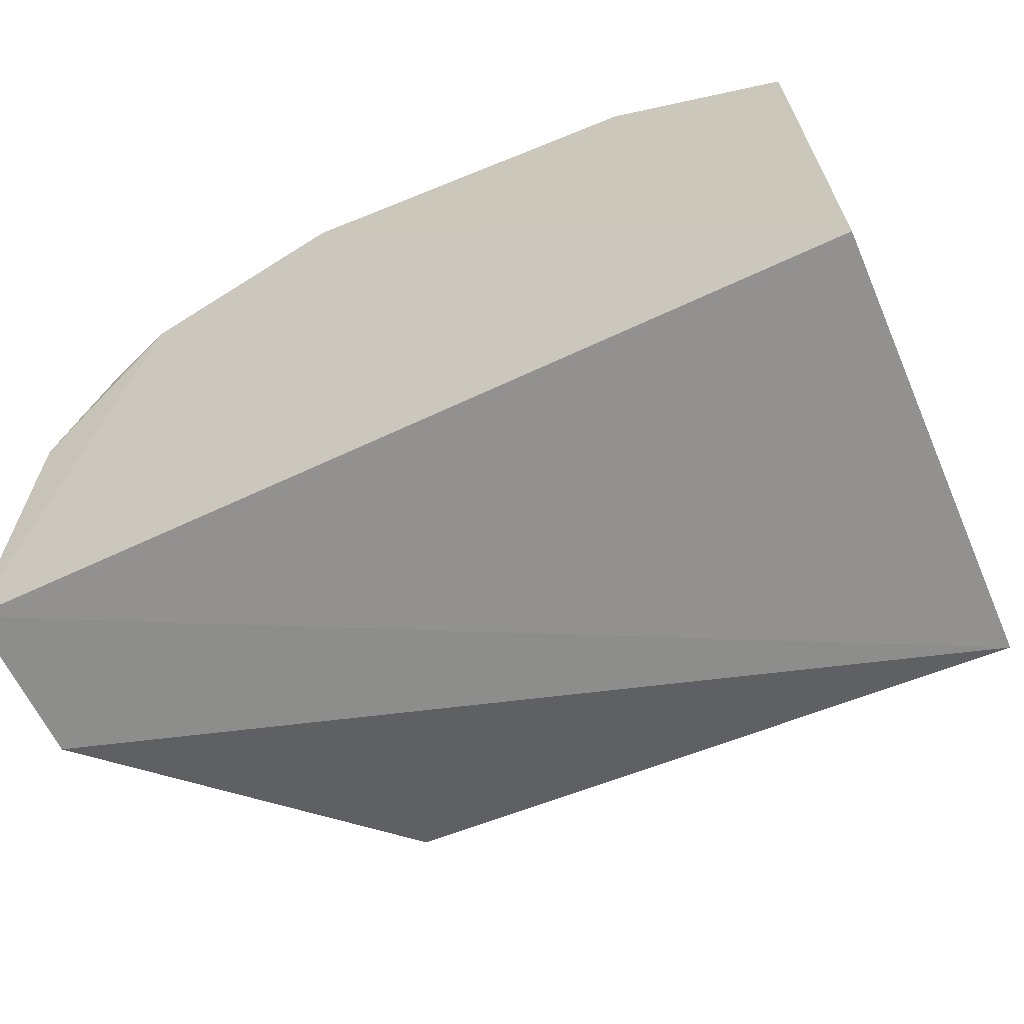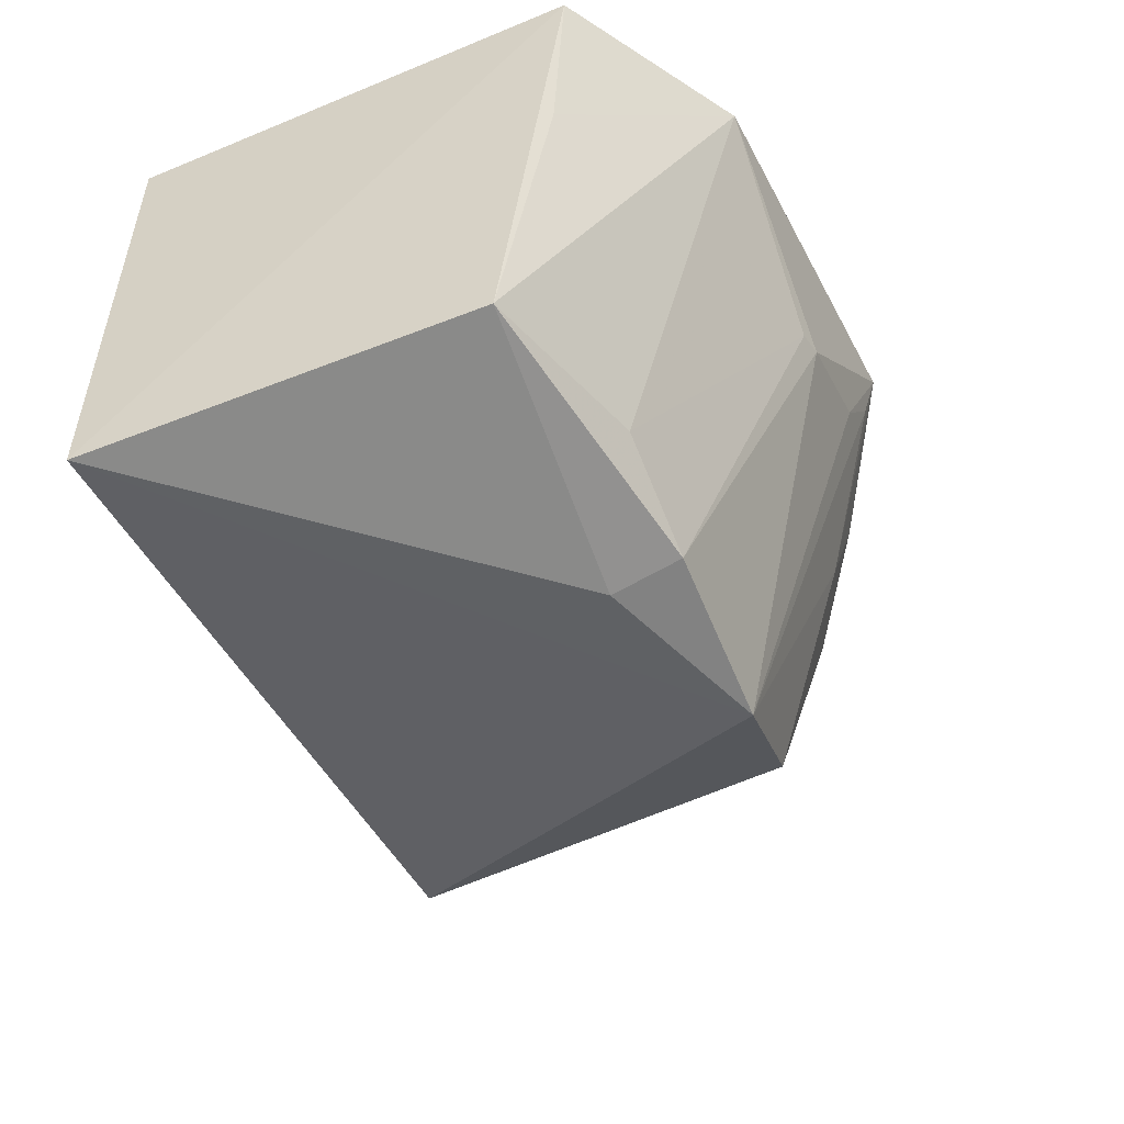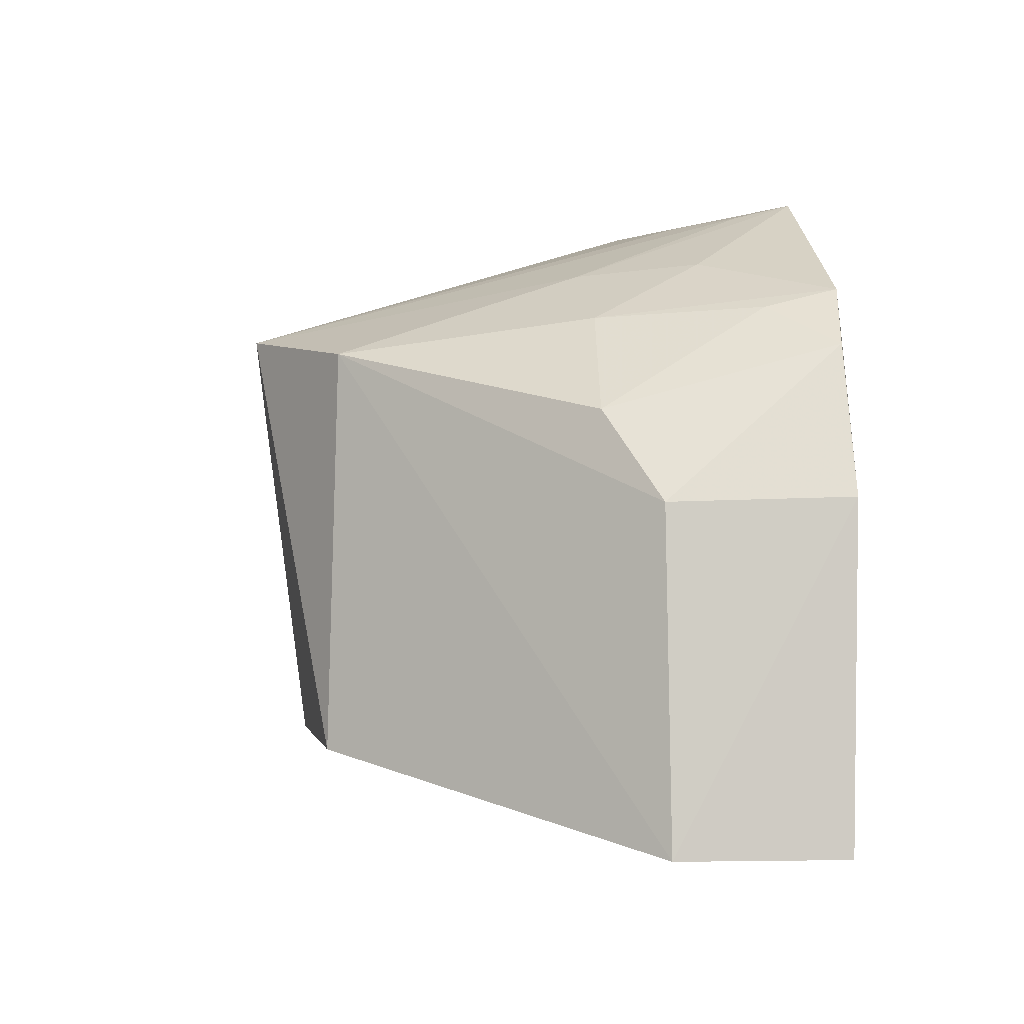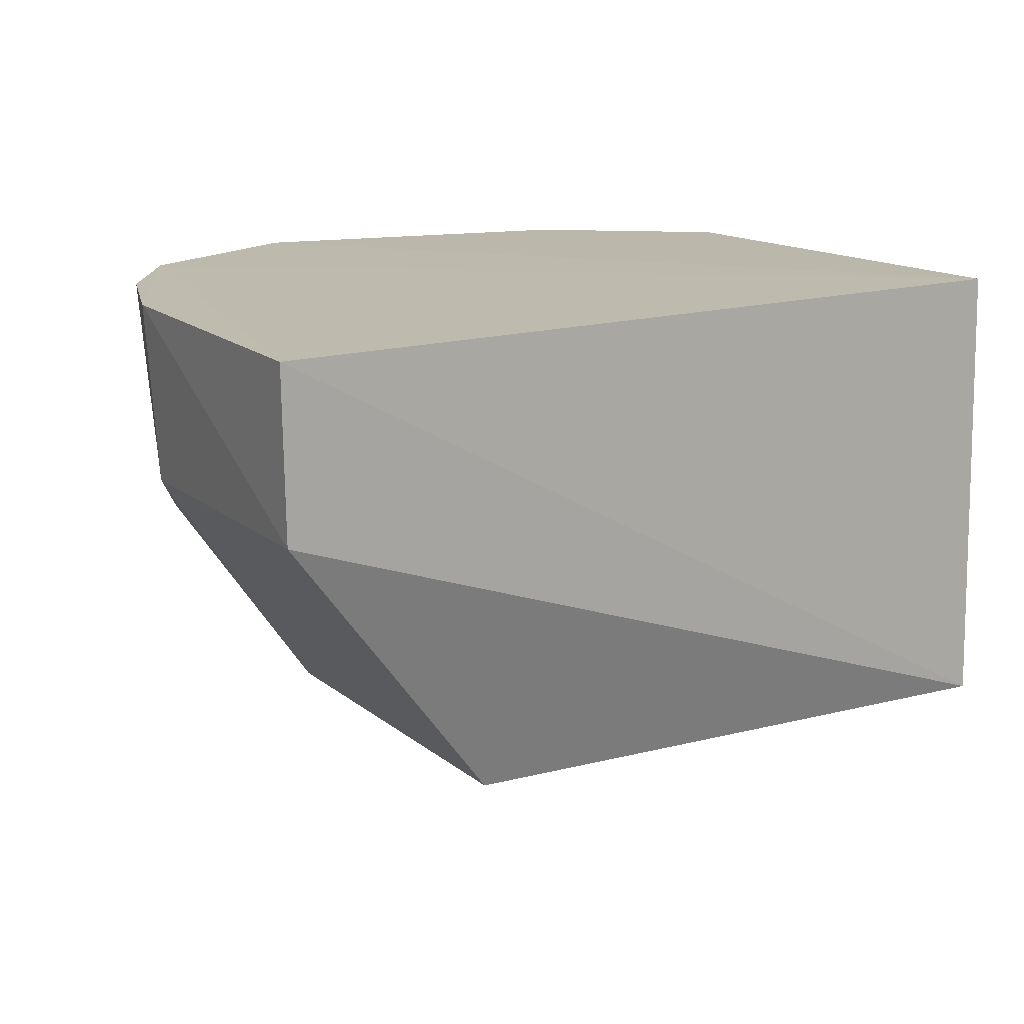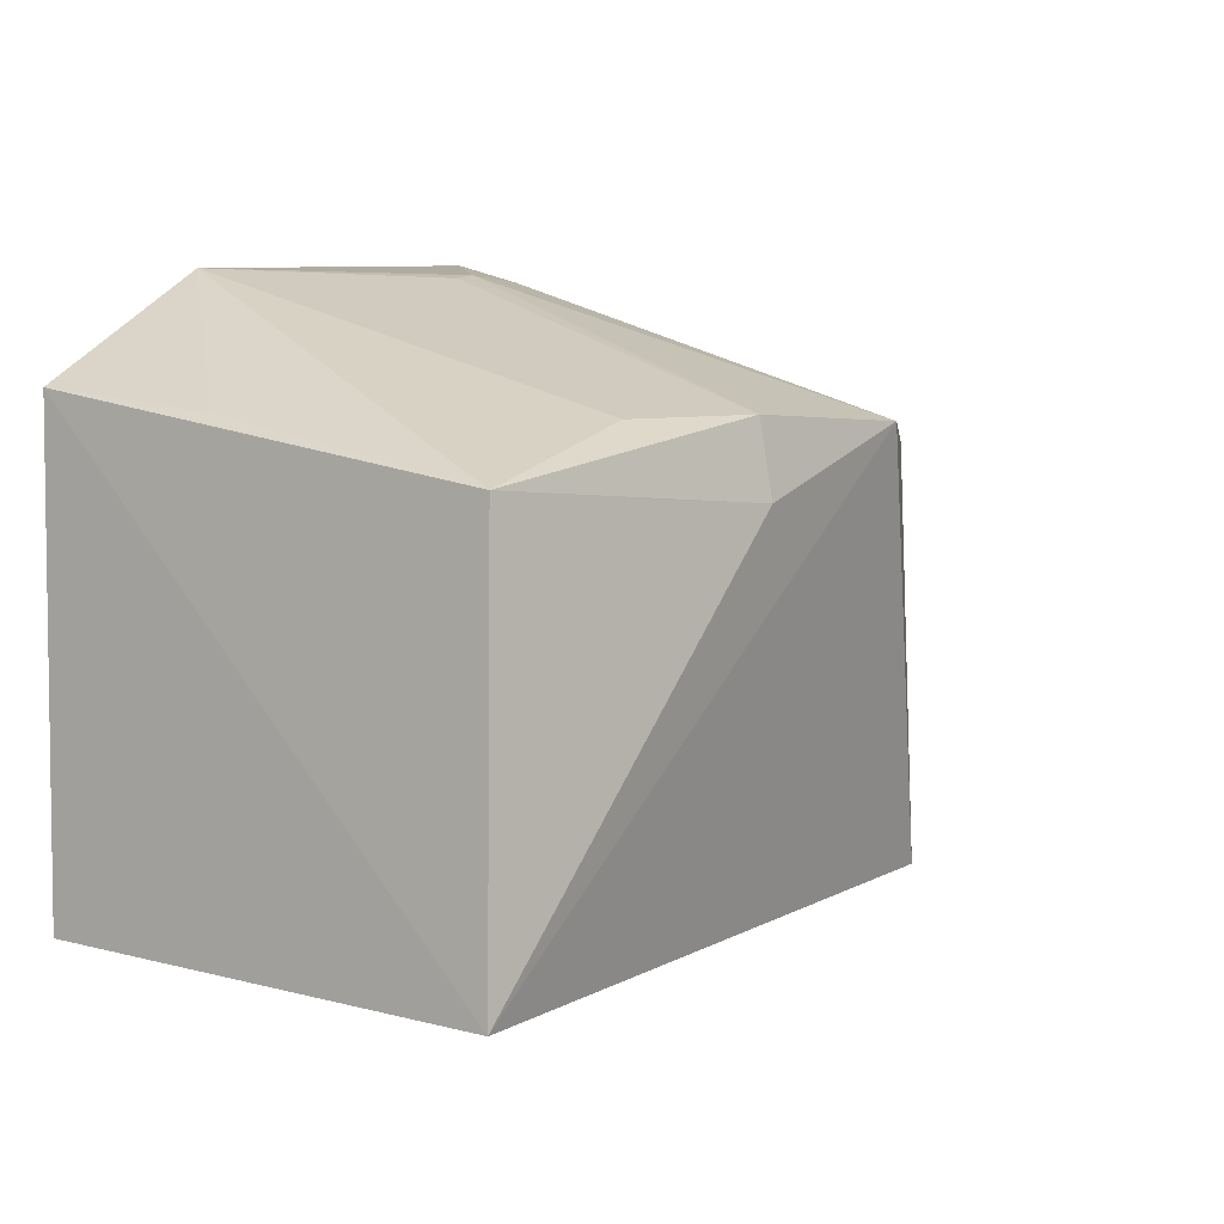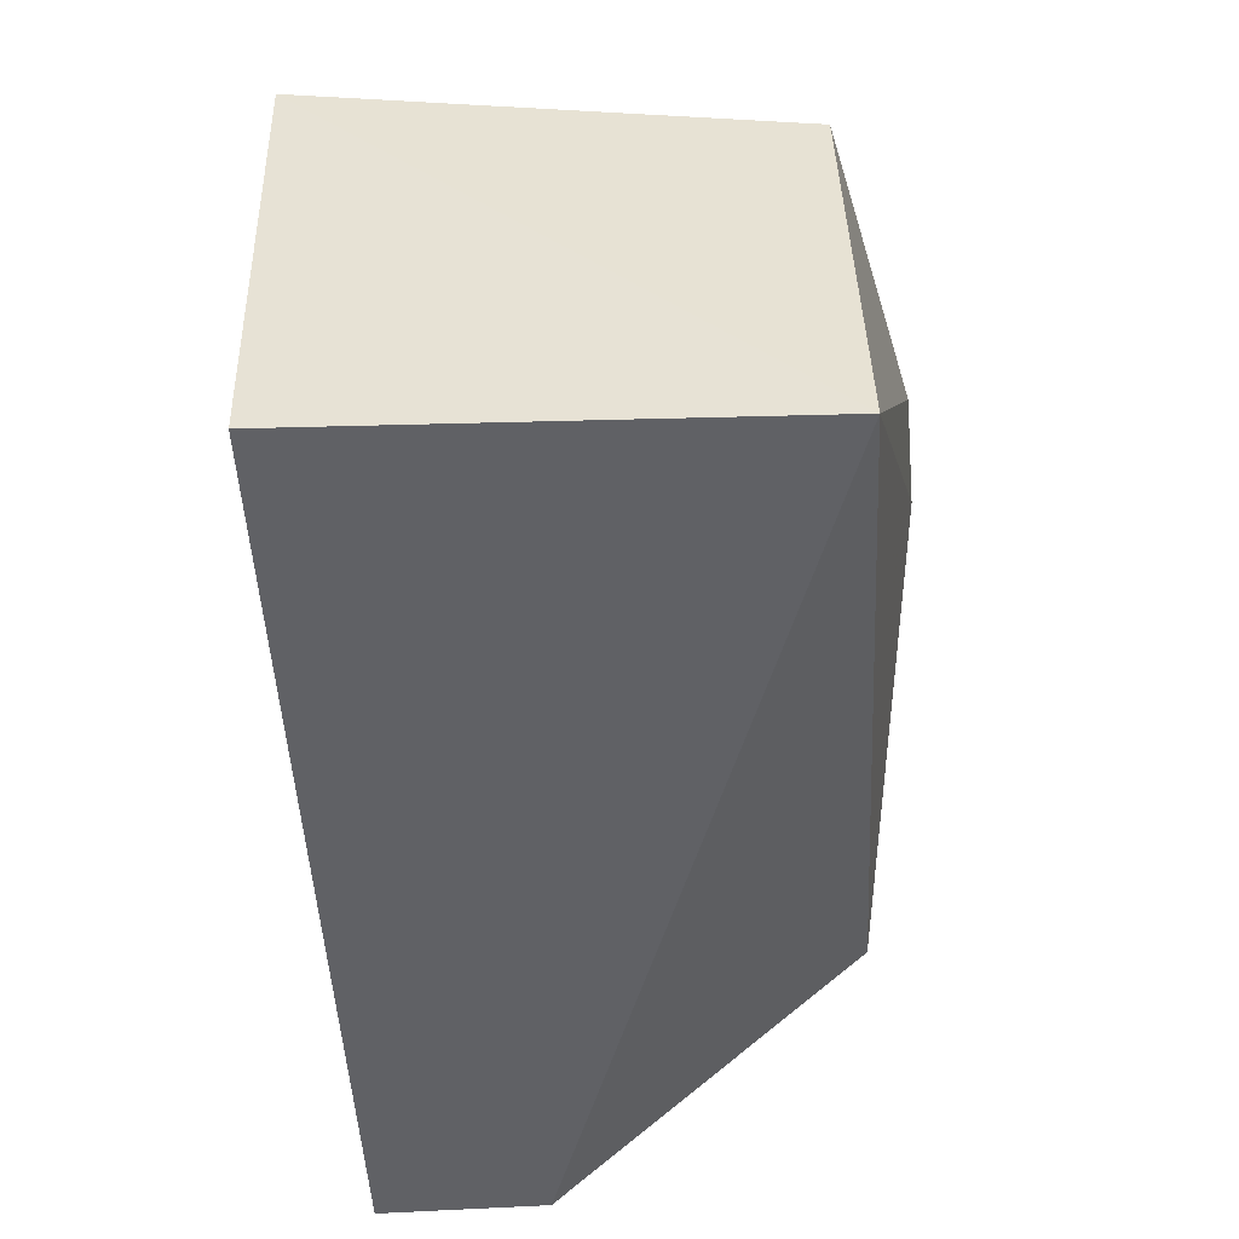
<metadata>
{"format":"obj","ext":"obj","renderer":"f3d","projection":"perspective","resolution":1024,"background":"white","views":[{"elev":-62.9,"azim":-156.3,"up":"+Z"},{"elev":-50.5,"azim":-64.7,"up":"+Y"},{"elev":-1.1,"azim":82.8,"up":"+Z"},{"elev":13.4,"azim":146.8,"up":"+Y"},{"elev":5.9,"azim":-53.9,"up":"+Z"},{"elev":-46.4,"azim":-86.8,"up":"+Z"}]}
</metadata>
<code>
v 0.02233 -0.05987 0.06171
v 0.04241 -0.07278 0.04007
v 0.04432 -0.06147 0.01823
v -0.01621 -0.06131 0.02272
v -0.01462 -0.09207 0.04926
v 0.03565 -0.06006 0.05416
v 0.01618 -0.09748 0.05202
v -0.01535 -0.06052 0.05403
v -0.01601 -0.0929 0.02198
v 0.04313 -0.06081 0.04041
v 0.009204 -0.07046 0.06045
v 0.02617 -0.09205 0.0504
v 0.004201 -0.09669 0.04782
v 0.03929 -0.06075 0.05024
v 0.04409 -0.0727 0.01828
v 0.011 -0.07019 0.06068
v 0.003992 -0.09592 0.05266
v -0.002789 -0.06019 0.06098
v 0.02875 -0.06784 0.05654
v 0.02534 -0.07562 0.056
v 0.03877 -0.07614 0.04599
v 0.02688 -0.09279 0.02377
v 0.01872 -0.06744 0.06043
v -0.01425 -0.07245 0.05278
v -0.003097 -0.0919 0.05249
v 0.03203 -0.07545 0.05245
v 0.02188 -0.0636 0.06083
v 0.03547 -0.06481 0.05295
f 6 3 4
f 6 4 1
f 8 1 4
f 9 4 3
f 9 8 4
f 9 5 8
f 10 3 6
f 13 9 7
f 13 5 9
f 14 10 6
f 14 2 10
f 15 10 2
f 15 3 10
f 15 2 12
f 15 9 3
f 17 16 11
f 17 7 16
f 17 13 7
f 17 5 13
f 18 1 8
f 18 16 1
f 18 11 16
f 19 6 1
f 20 7 12
f 20 19 1
f 21 12 2
f 21 2 14
f 22 15 12
f 22 12 7
f 22 7 9
f 22 9 15
f 23 16 7
f 23 1 16
f 24 18 8
f 24 8 5
f 24 5 18
f 25 17 11
f 25 11 18
f 25 18 5
f 25 5 17
f 26 6 19
f 26 12 21
f 26 20 12
f 26 19 20
f 27 20 1
f 27 7 20
f 27 23 7
f 27 1 23
f 28 21 14
f 28 14 6
f 28 26 21
f 28 6 26

</code>
